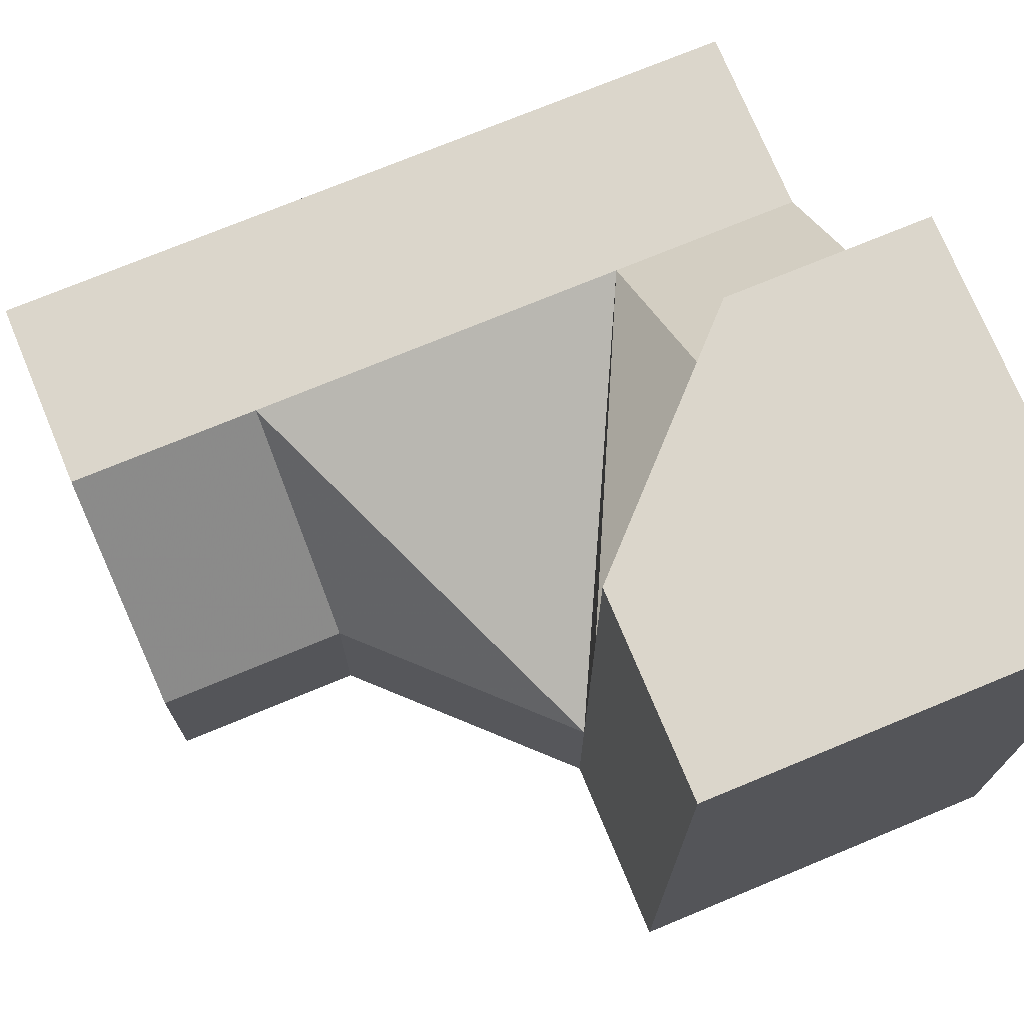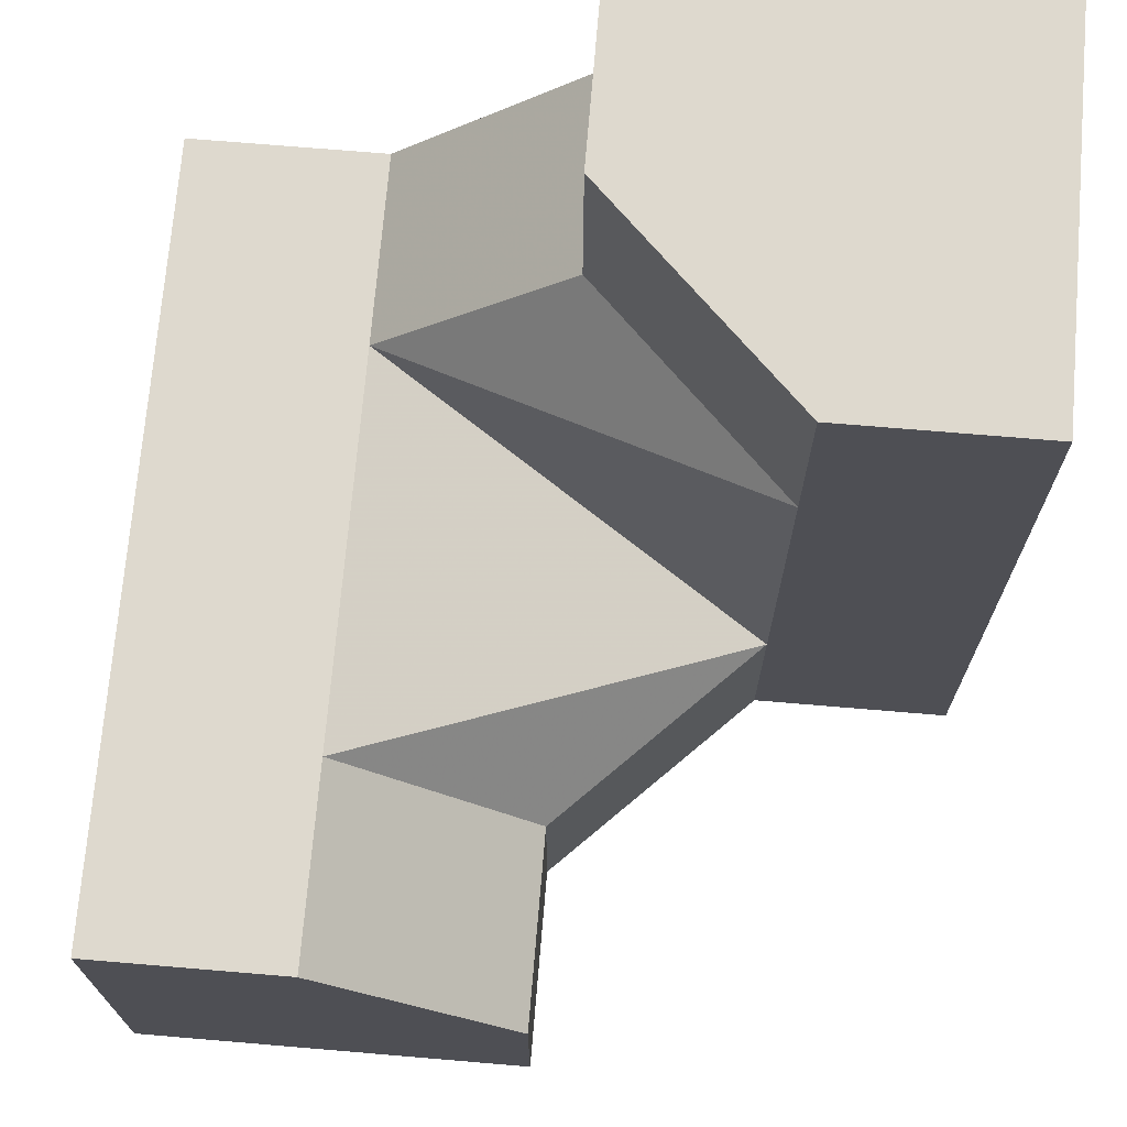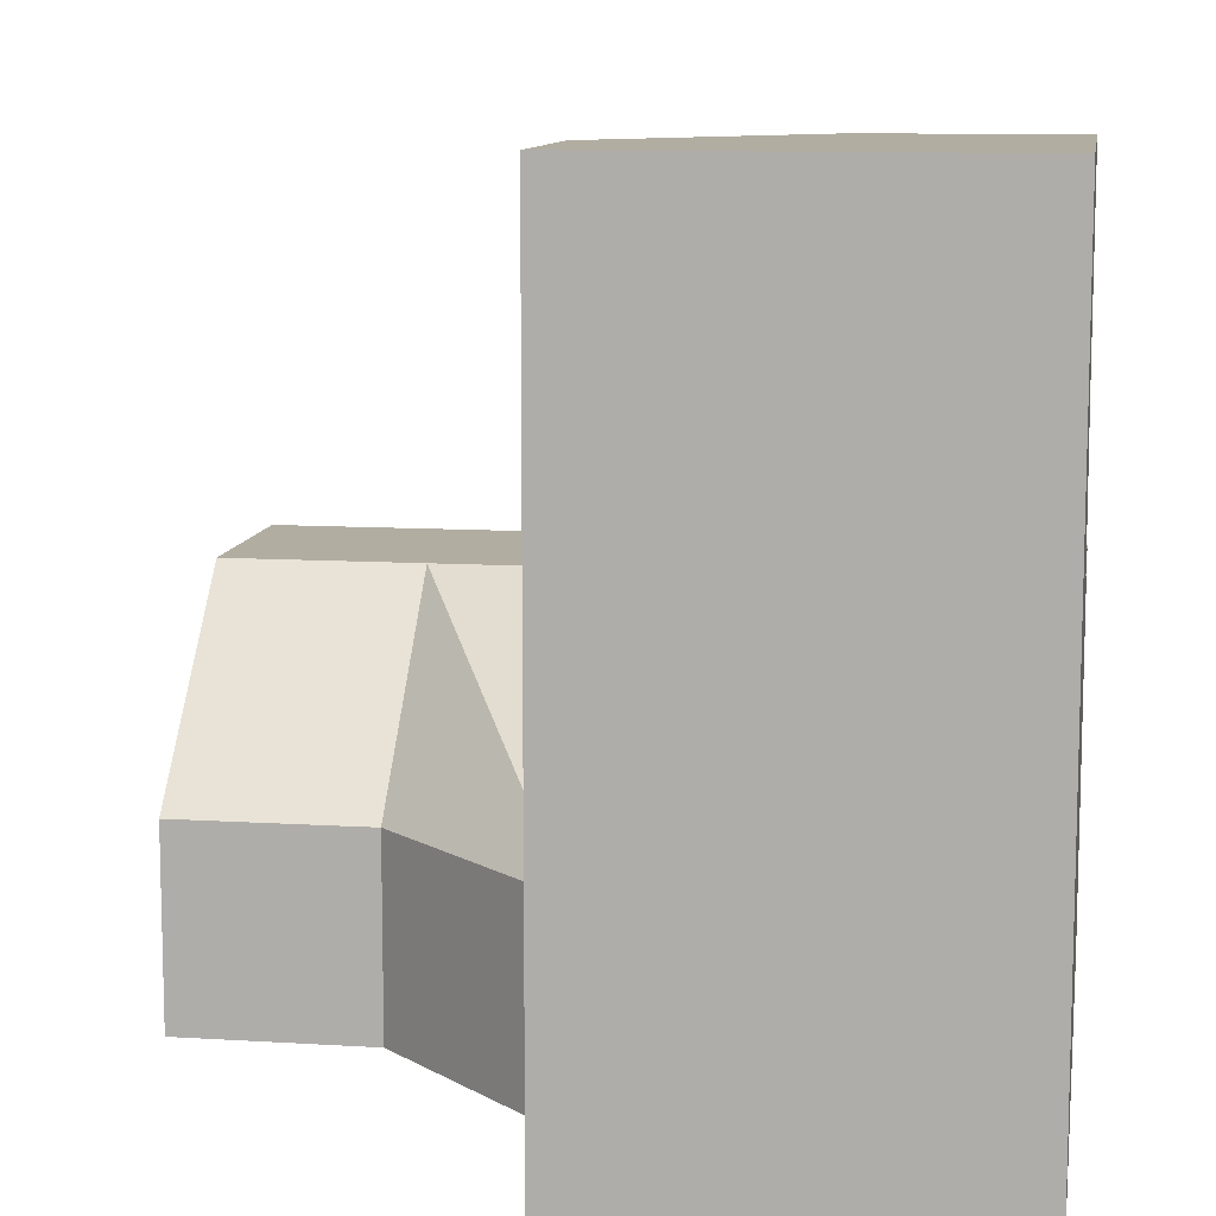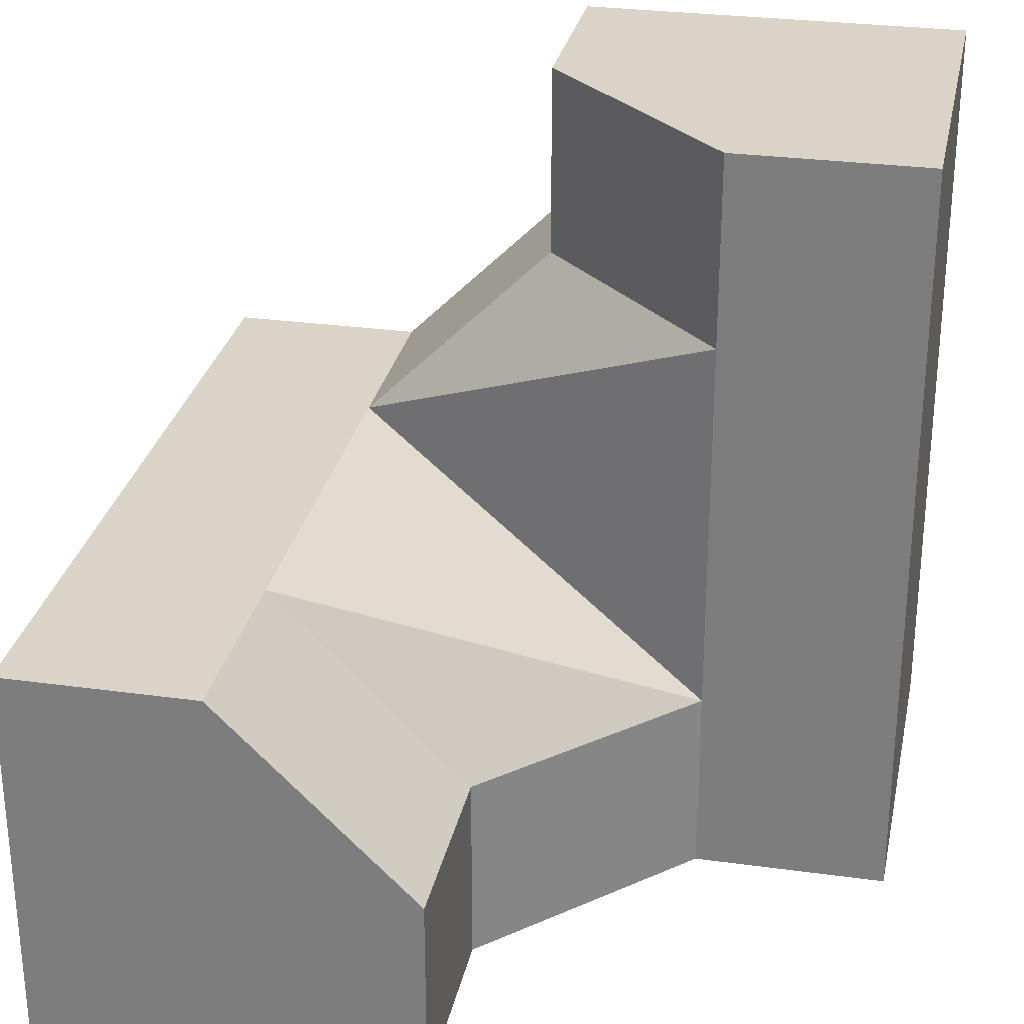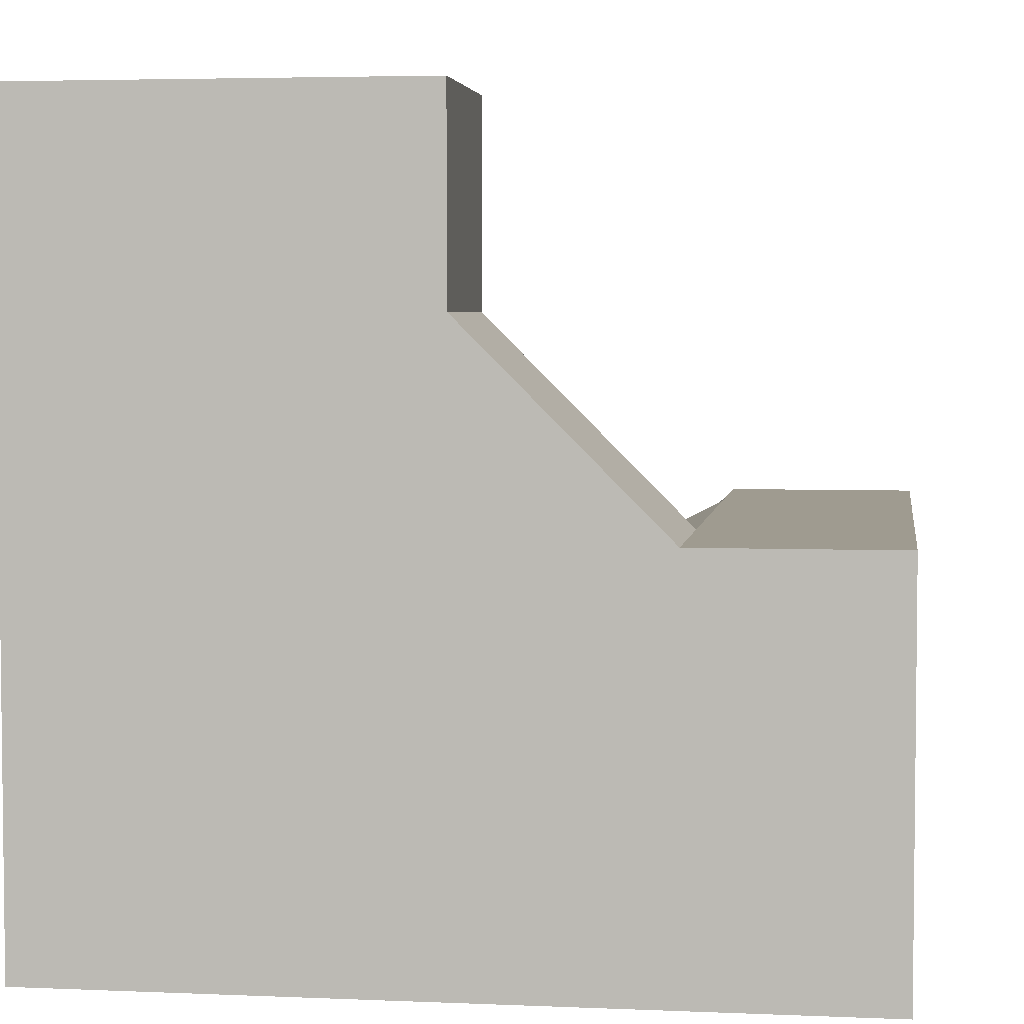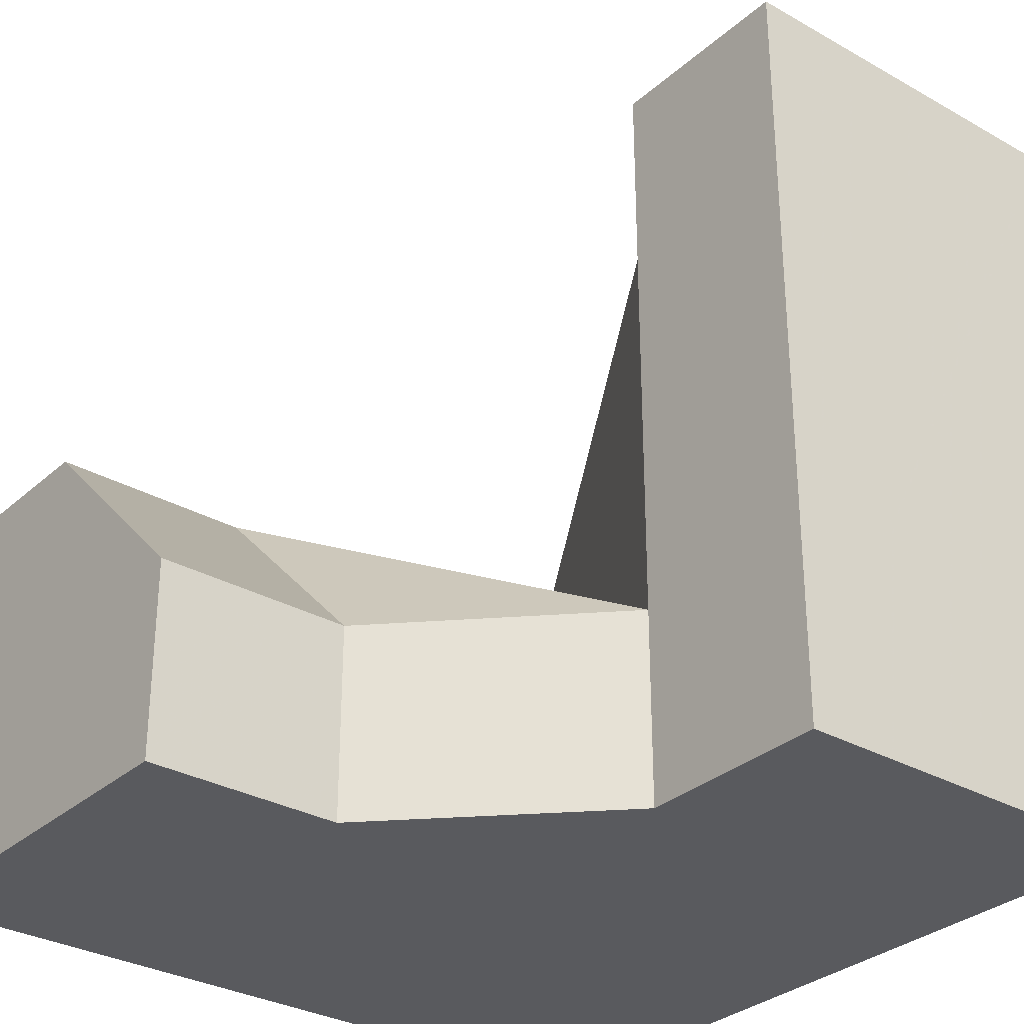
<metadata>
{"format":"obj","ext":"obj","renderer":"f3d","projection":"perspective","resolution":1024,"background":"white","views":[{"elev":73.5,"azim":67.5,"up":"+Y"},{"elev":71.5,"azim":4.8,"up":"+Y"},{"elev":10.4,"azim":-81.1,"up":"+Z"},{"elev":28.7,"azim":-168.4,"up":"+Z"},{"elev":4.1,"azim":8.0,"up":"+Z"},{"elev":-31.3,"azim":51.2,"up":"+Y"}]}
</metadata>
<code>
g
v -0.25 0 -0.5
v -0.5 0 -0.5
v -0.5 -0.5 -0.5
v 0.5 -0.5 -0.5
v 0.5 0.5 -0.5
v 0 0.5 -0.5
v 0 0.25 -0.5
v 0.5 0.25 0
v 0.5 0.5 0
v 0.5 -0.5 0
v 0.5 -0.25 0
v -0.5 -0.5 0.5
v -0.5 0 0.5
v -0.25 0 0.5
v 0 -0.25 0.5
v 0 -0.5 0.5
v -0.5 0 0.25
v -0.5 0 -0.25
v 0 -0.5 0.25
v 0.25 -0.5 0
v 0.25 0.5 0
v 0 0.5 -0.25
v -0.25 0 -0.25
v 0.25 0.25 0
v 0.25 -0.25 0
v -0.25 0 0.25
v 0 0.25 -0.25
v 0 -0.25 0.25
g tile_027
f 1 3 2
f 5 10 4
f 14 16 15
f 12 2 3
f 12 19 16
f 21 6 22
f 23 25 24
f 26 25 23
f 23 24 27
f 26 28 25
f 17 14 26
f 18 26 23
f 15 26 14
f 15 19 28
f 25 19 20
f 8 21 24
f 11 24 25
f 22 24 21
f 27 6 7
f 1 27 7
f 10 25 20
f 23 2 18
f 2 23 1
f 25 10 11
f 27 1 23
f 6 27 22
f 24 22 27
f 24 11 8
f 21 8 9
f 19 25 28
f 19 15 16
f 26 15 28
f 26 18 17
f 14 17 13
f 5 6 9
f 9 6 21
f 3 4 12
f 12 4 19
f 19 4 20
f 20 4 10
f 17 18 13
f 13 18 12
f 12 18 2
f 12 16 13
f 13 16 14
f 8 11 9
f 9 11 5
f 5 11 10
f 1 7 4
f 4 7 5
f 5 7 6
f 1 4 3

</code>
